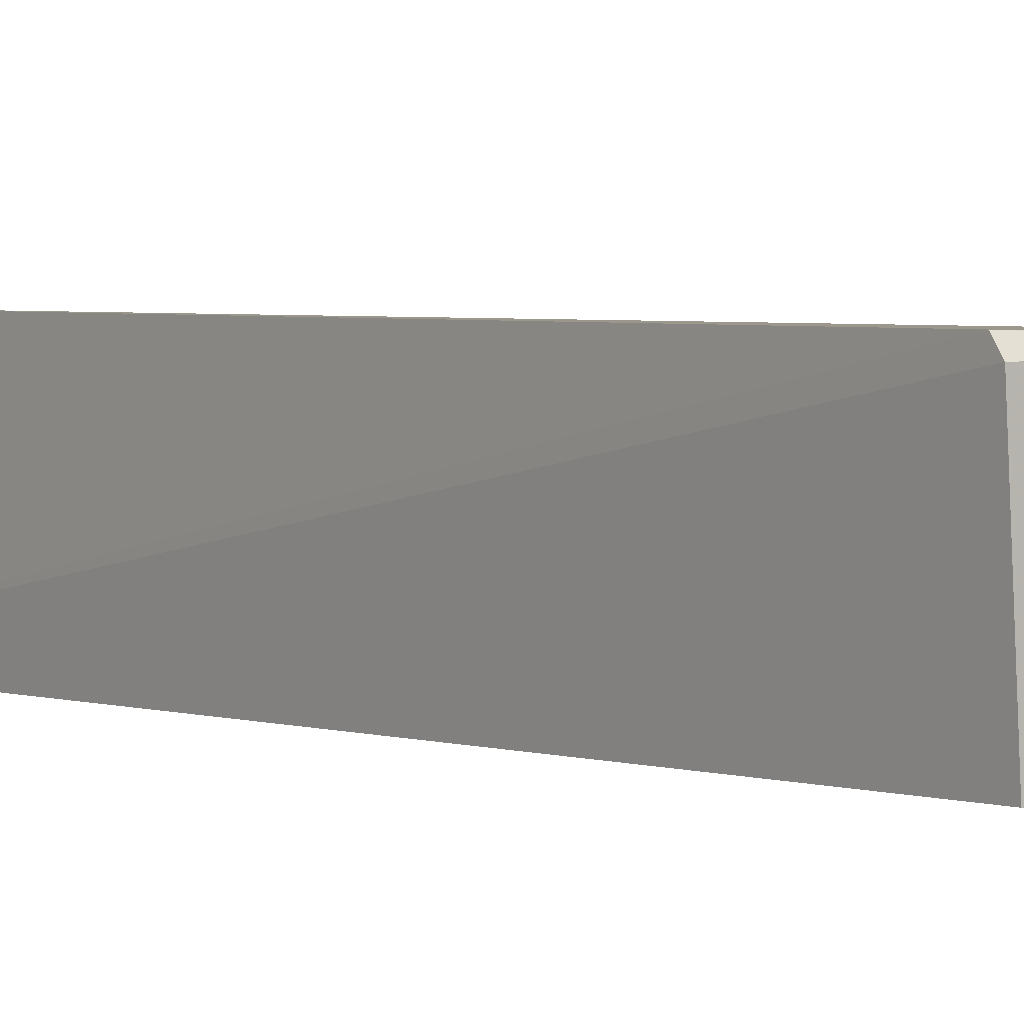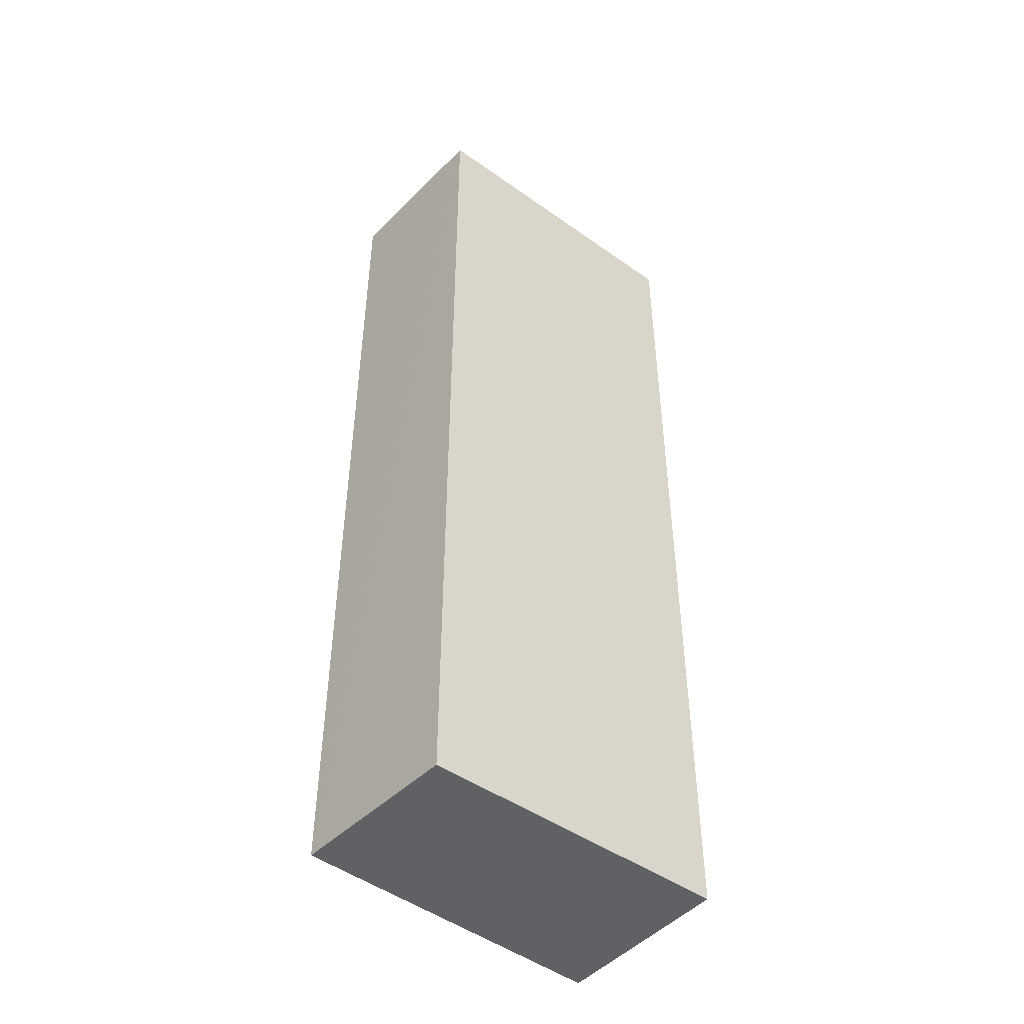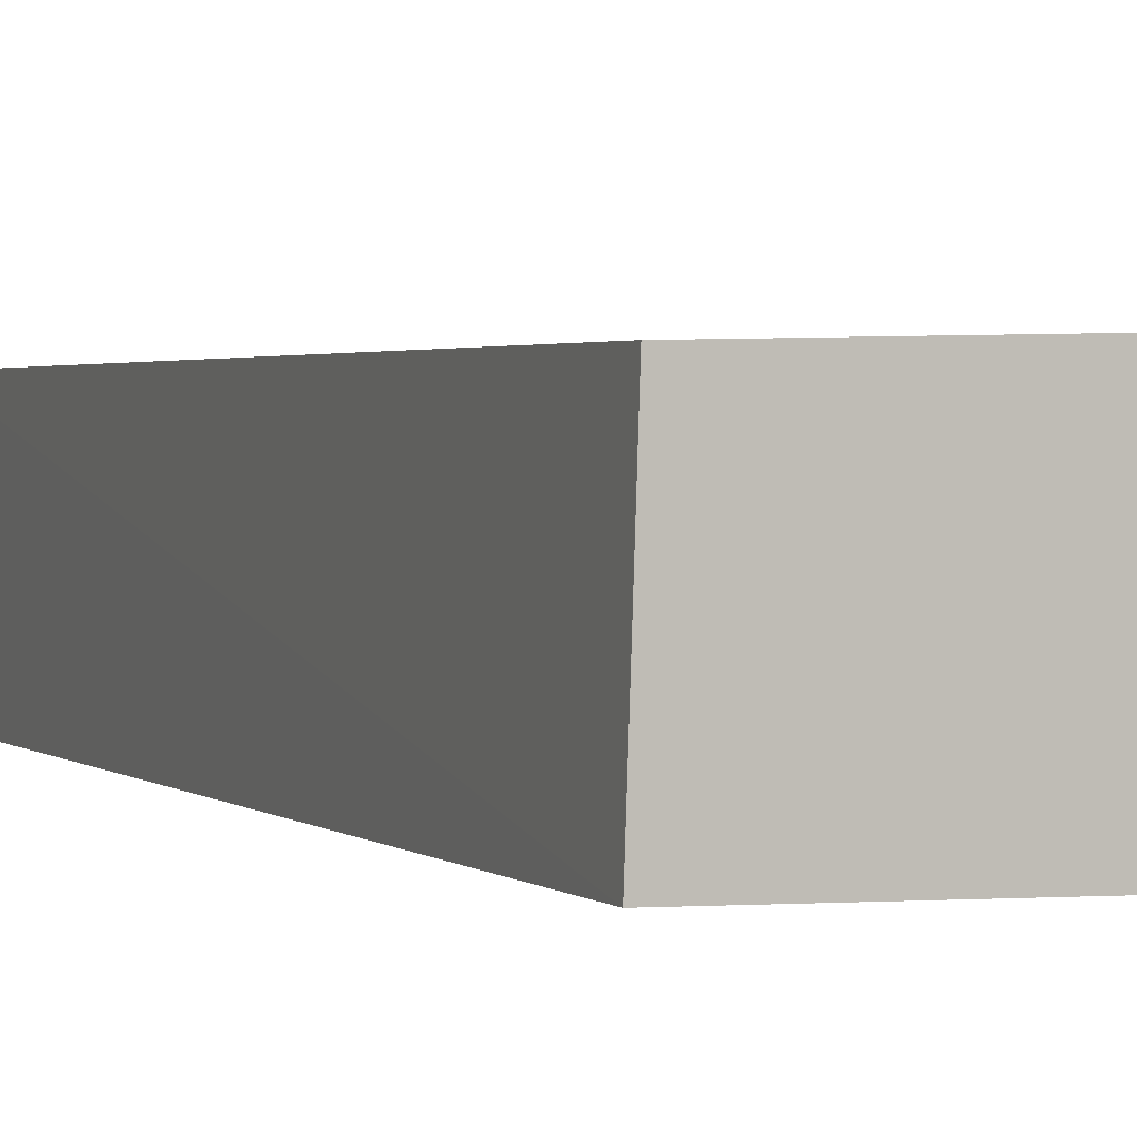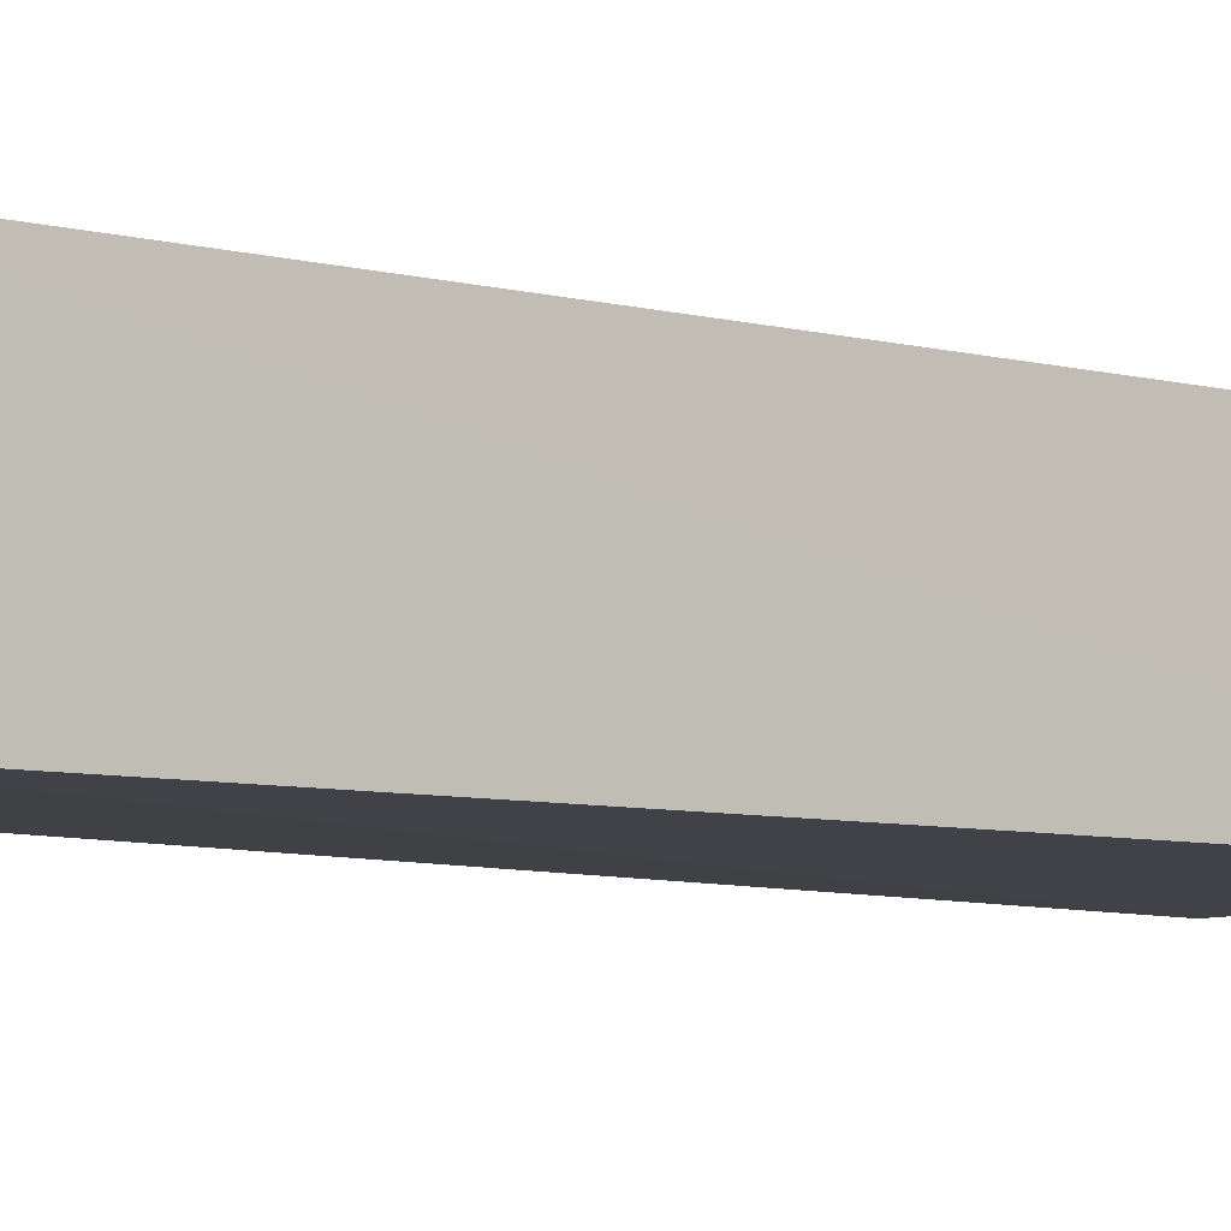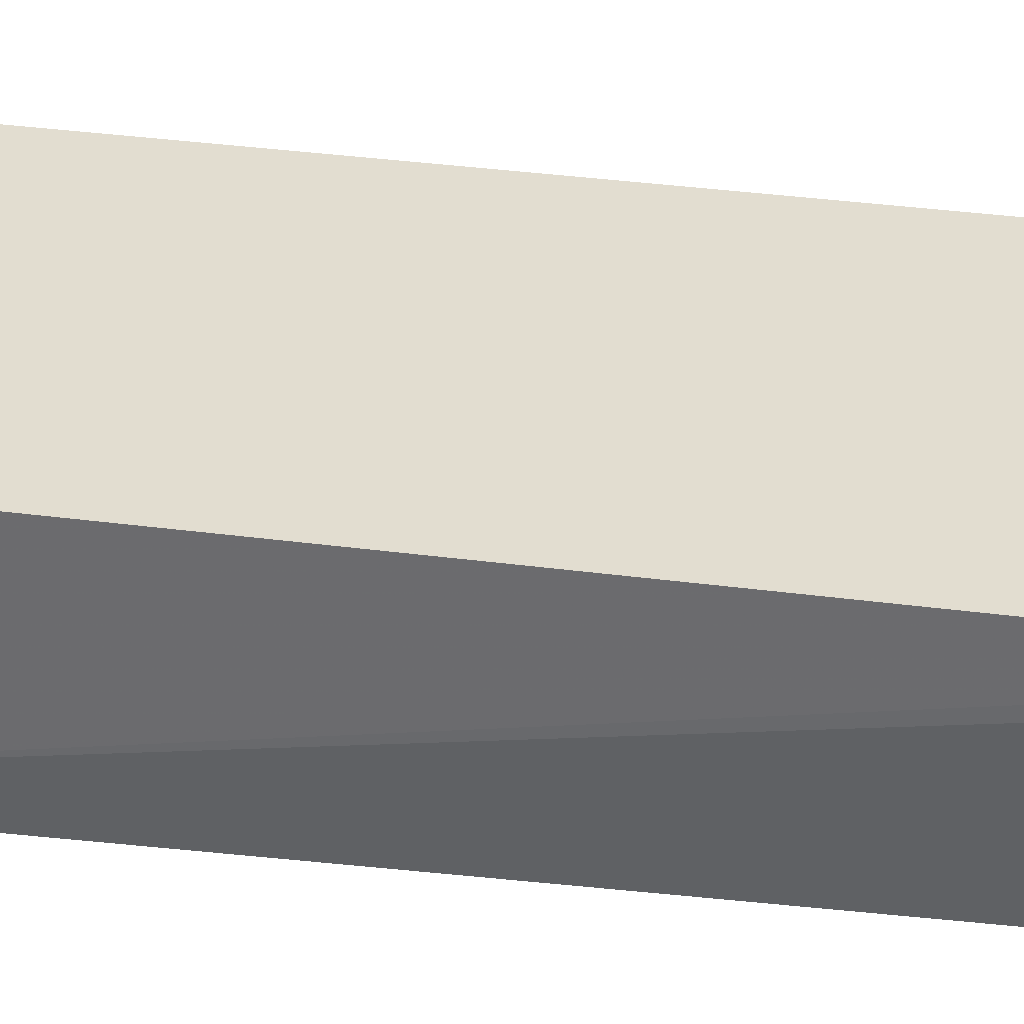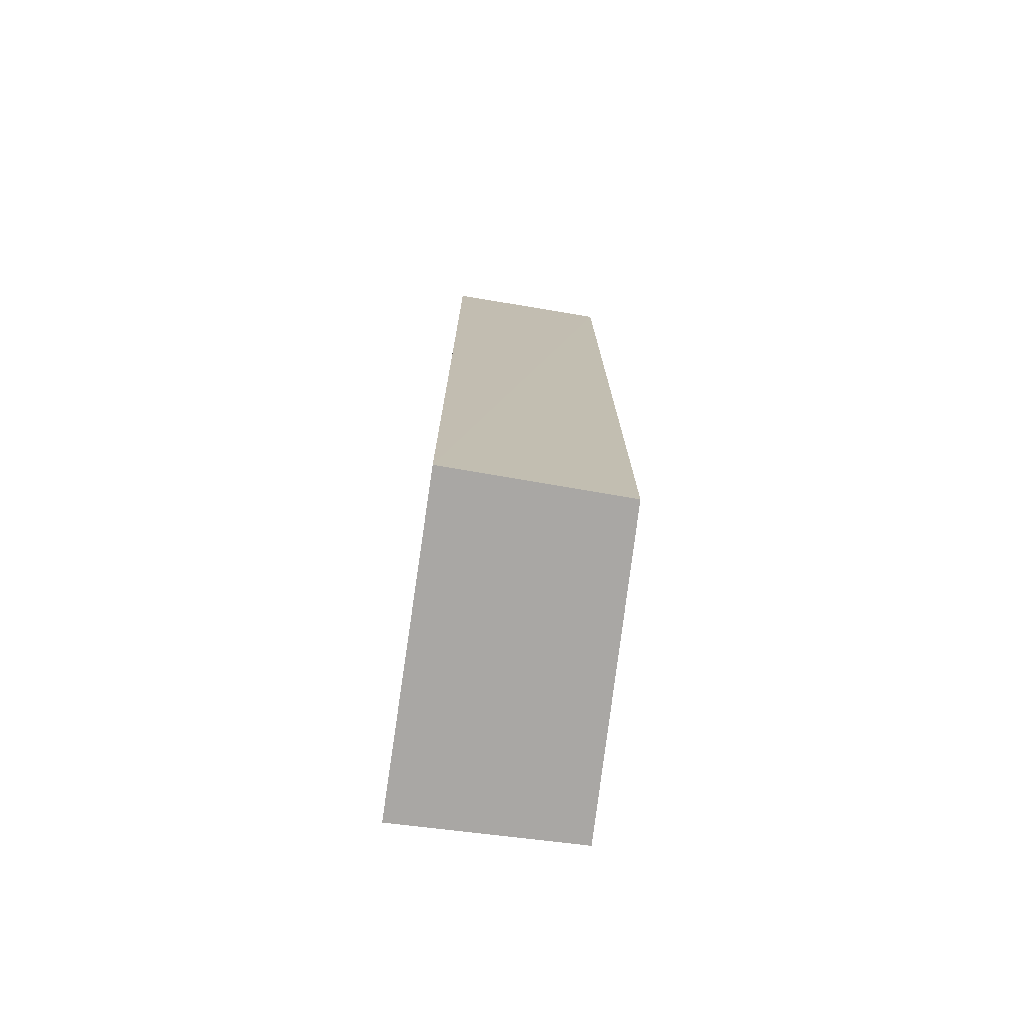
<metadata>
{"format":"obj","ext":"obj","renderer":"f3d","projection":"perspective","resolution":1024,"background":"white","views":[{"elev":3.1,"azim":142.3,"up":"+Z"},{"elev":-46.4,"azim":-40.0,"up":"+Y"},{"elev":1.8,"azim":-20.3,"up":"+Z"},{"elev":-6.3,"azim":-130.1,"up":"+Z"},{"elev":36.0,"azim":99.6,"up":"+Z"},{"elev":-74.8,"azim":-97.8,"up":"+Y"}]}
</metadata>
<code>
v -0.03793 0.0849 0.0772
v -0.03793 -0.031 0.07753
v -0.03758 -0.03099 0.0554
v -0.07624 0.0849 0.05585
v -0.07569 0.08472 0.07665
v -0.07657 -0.031 0.05585
v -0.03891 0.08602 0.05712
v -0.07586 -0.031 0.07682
v -0.03793 0.08589 0.07587
v -0.07491 0.08589 0.05585
v -0.075 0.08572 0.07596
f 1 2 3
f 5 2 1
f 6 3 2
f 6 4 3
f 6 5 4
f 8 6 2
f 8 2 5
f 8 5 6
f 9 1 3
f 9 3 7
f 10 7 3
f 10 3 4
f 10 9 7
f 11 5 1
f 11 1 9
f 11 9 10
f 11 10 4
f 11 4 5

</code>
